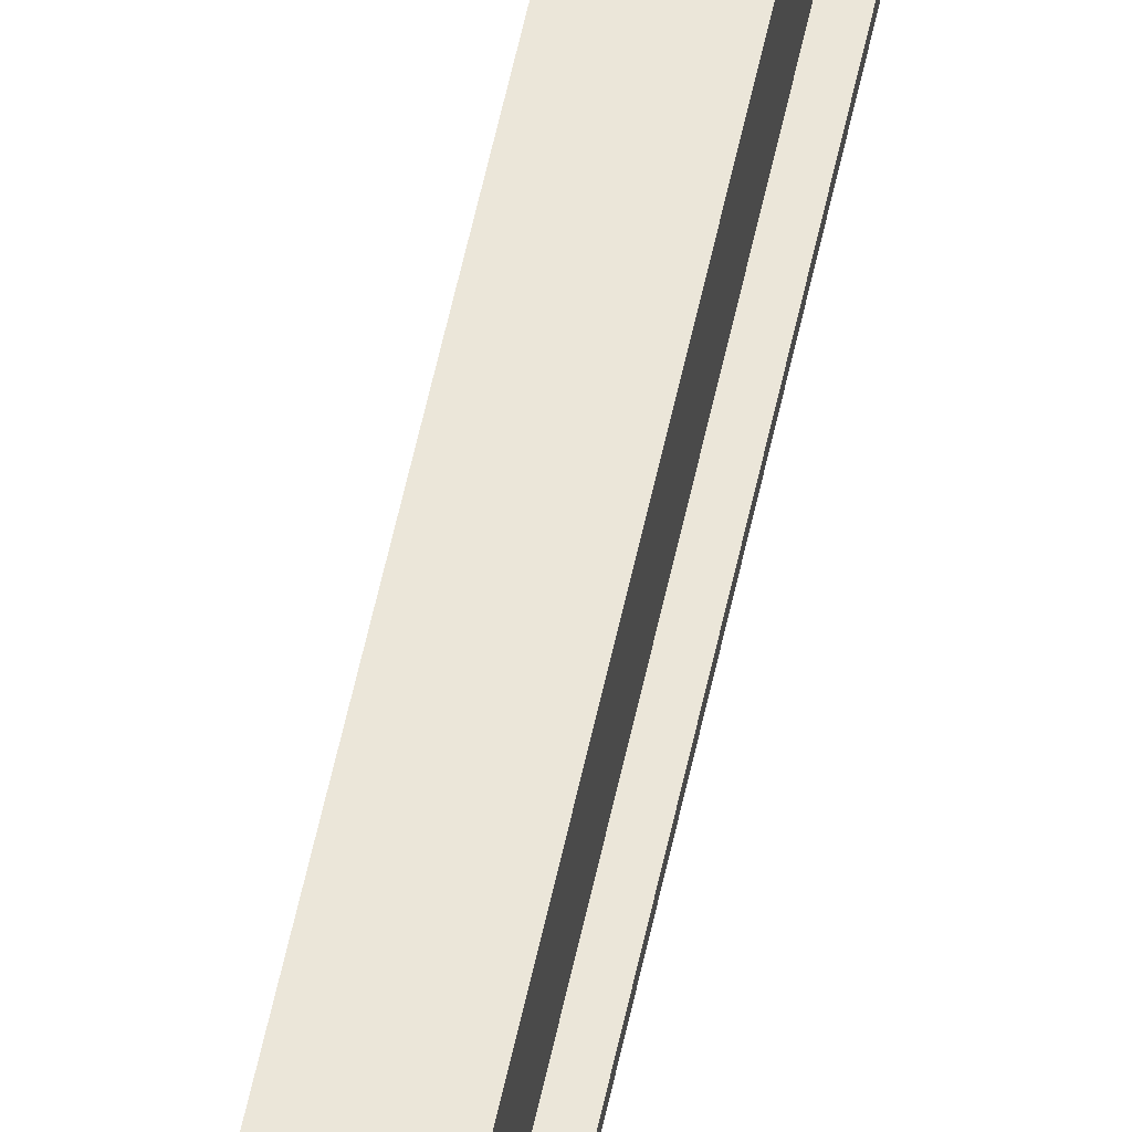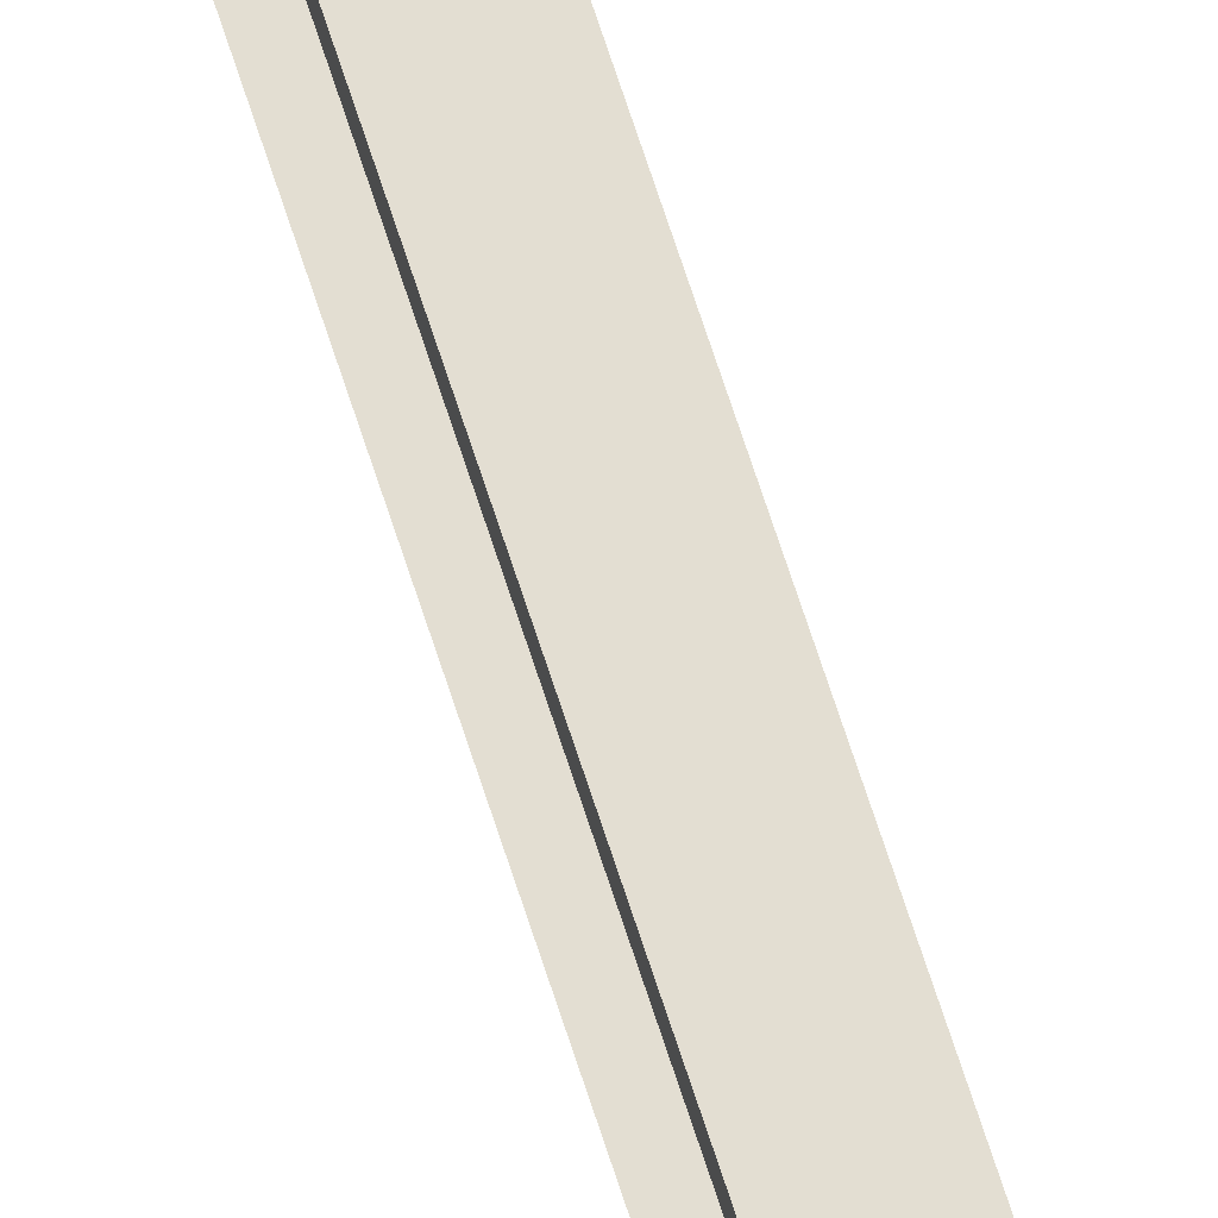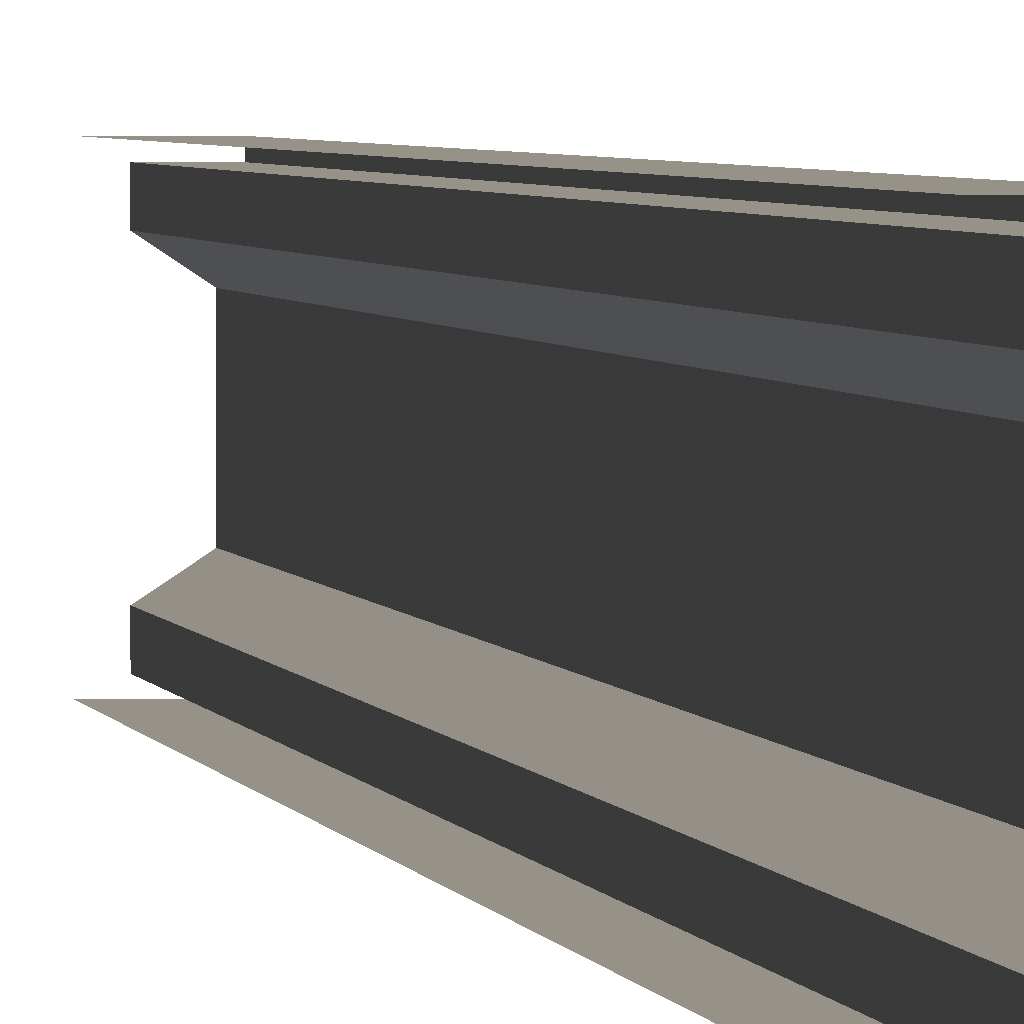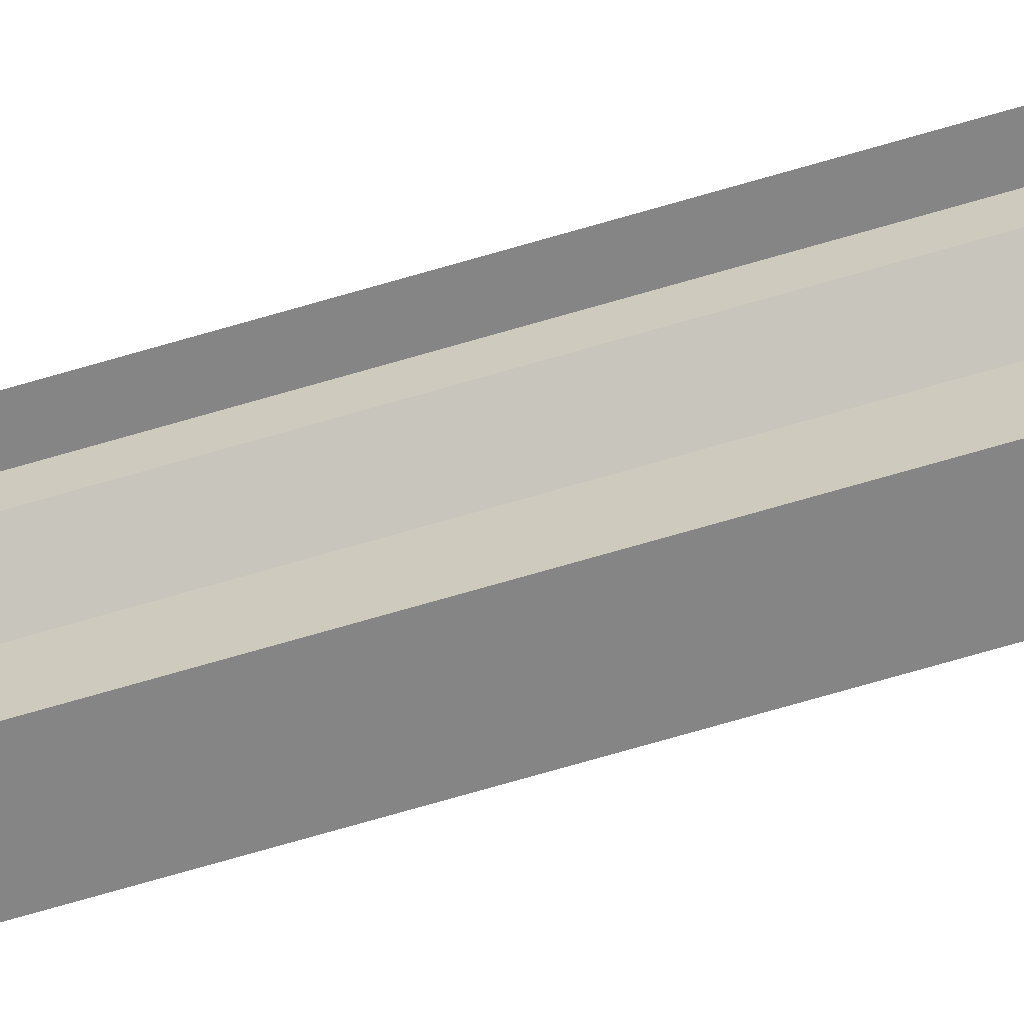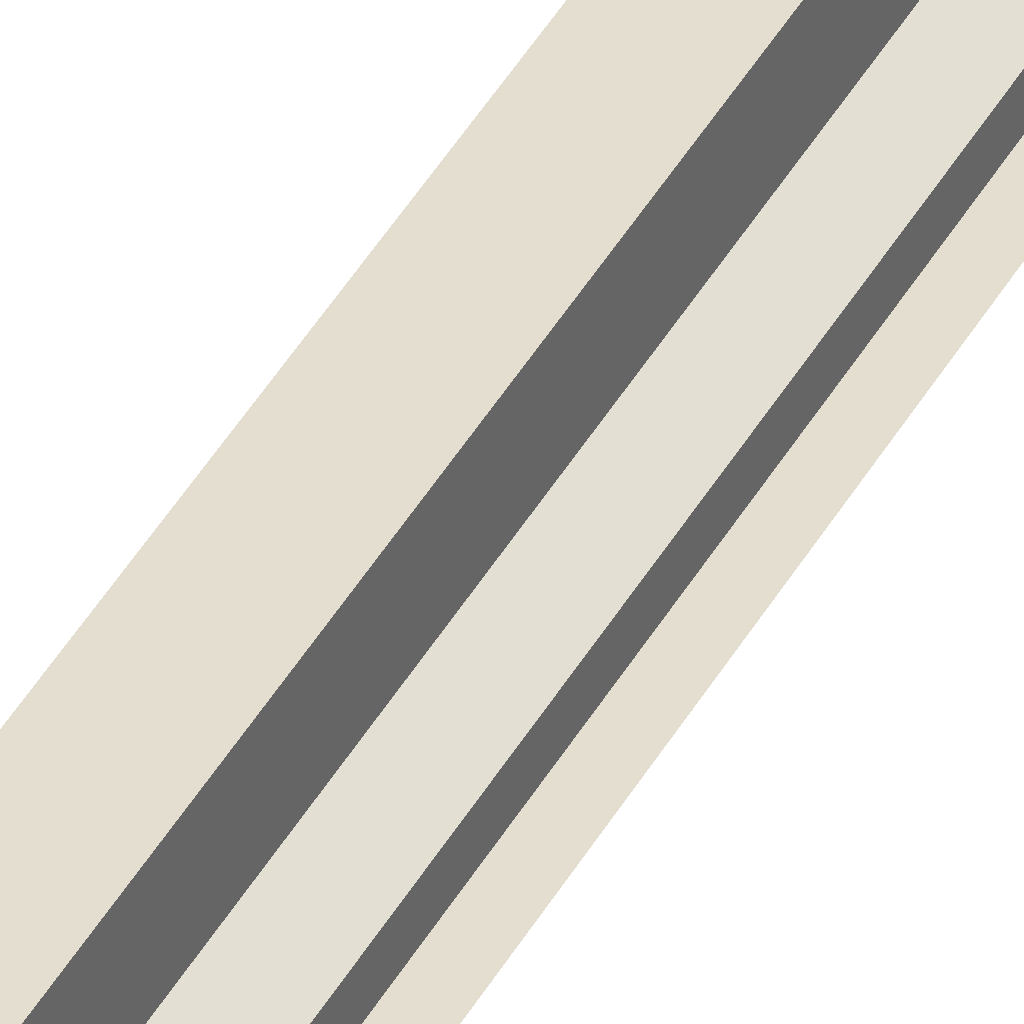
<metadata>
{"format":"obj","ext":"obj","renderer":"f3d","projection":"perspective","resolution":1024,"background":"white","views":[{"elev":55.5,"azim":-168.3,"up":"+Y"},{"elev":67.7,"azim":162.3,"up":"+Y"},{"elev":1.1,"azim":175.9,"up":"+Y"},{"elev":-61.9,"azim":107.4,"up":"+Y"},{"elev":36.4,"azim":24.2,"up":"+Y"}]}
</metadata>
<code>
o db2gl_2_2/db2gl_2/mesh19/mesh19-geometry#mesh19-geometry
v -0.3806 0.5345 -0.3677
v -0.3806 0.5153 0.3626
v -0.3806 0.5345 0.3626
v -0.3806 0.5153 -0.3677
v -0.3742 0.5388 0.3626
v -0.3742 0.5111 -0.3677
v -0.3742 0.5388 -0.3677
v -0.3742 0.5111 0.3626
v -0.3742 0.5438 -0.3677
v -0.3742 0.506 0.3626
v -0.3742 0.5438 0.3626
v -0.3742 0.506 -0.3677
v -0.3827 0.5438 0.3626
v -0.3827 0.506 -0.3677
v -0.3827 0.5438 -0.3677
v -0.3827 0.506 0.3626
v -0.3827 0.5458 -0.3677
v -0.3827 0.5041 0.3626
v -0.3827 0.5458 0.3626
v -0.3827 0.5041 -0.3677
v -0.37 0.5458 0.3626
v -0.37 0.5041 -0.3677
v -0.37 0.5458 -0.3677
v -0.37 0.5041 0.3626
f 1 2 3
f 2 1 4
f 3 2 1
f 4 1 2
f 5 1 3
f 3 1 5
f 6 2 4
f 4 2 6
f 1 5 7
f 7 5 1
f 2 6 8
f 8 6 2
f 5 9 7
f 7 9 5
f 6 10 8
f 8 10 6
f 9 5 11
f 11 5 9
f 10 6 12
f 12 6 10
f 13 9 11
f 11 9 13
f 14 10 12
f 12 10 14
f 9 13 15
f 15 13 9
f 10 14 16
f 16 14 10
f 13 17 15
f 15 17 13
f 14 18 16
f 16 18 14
f 17 13 19
f 19 13 17
f 18 14 20
f 20 14 18
f 21 17 19
f 19 17 21
f 22 18 20
f 20 18 22
f 17 21 23
f 23 21 17
f 18 22 24
f 24 22 18

</code>
